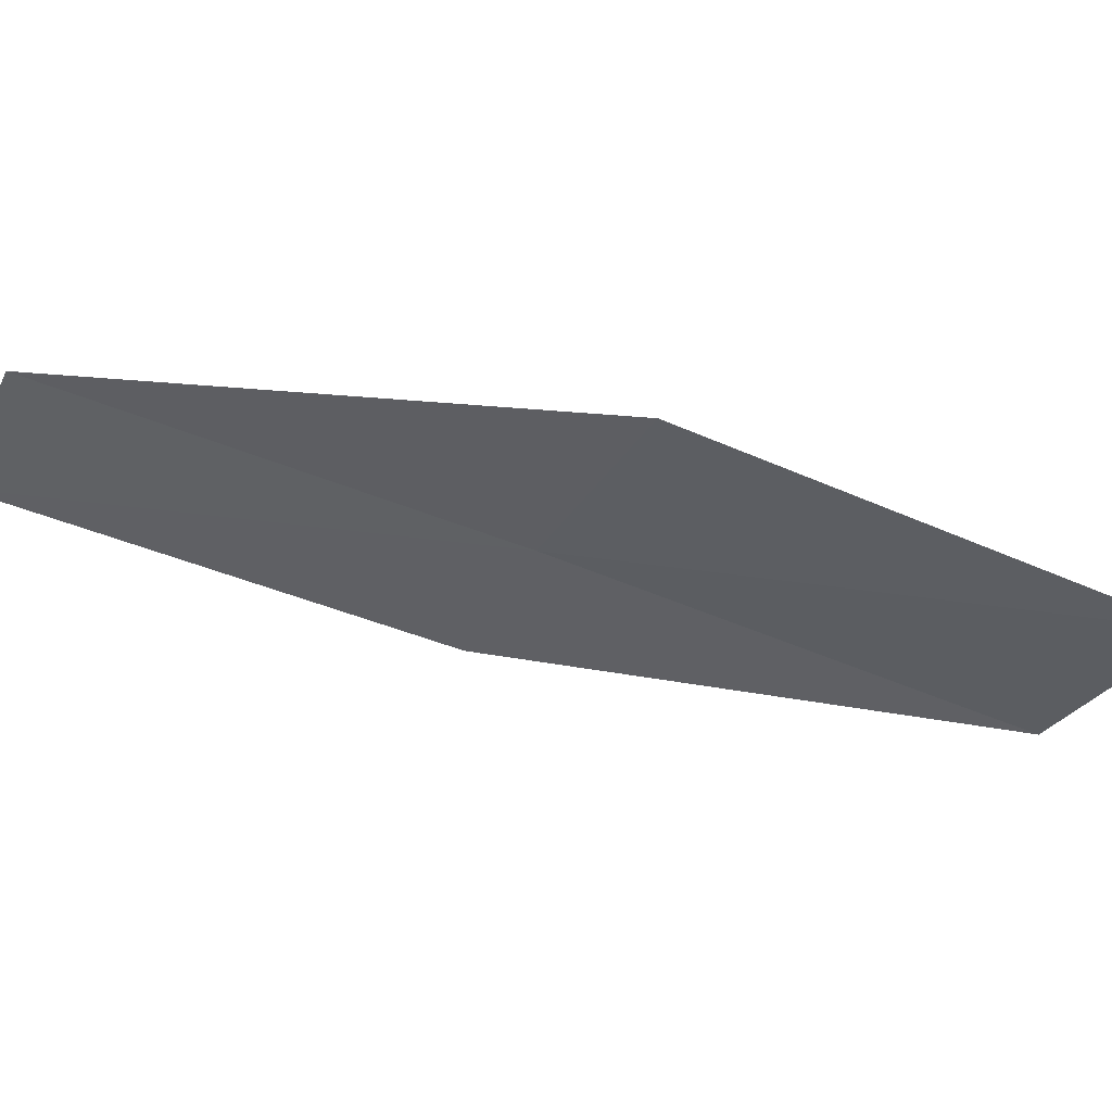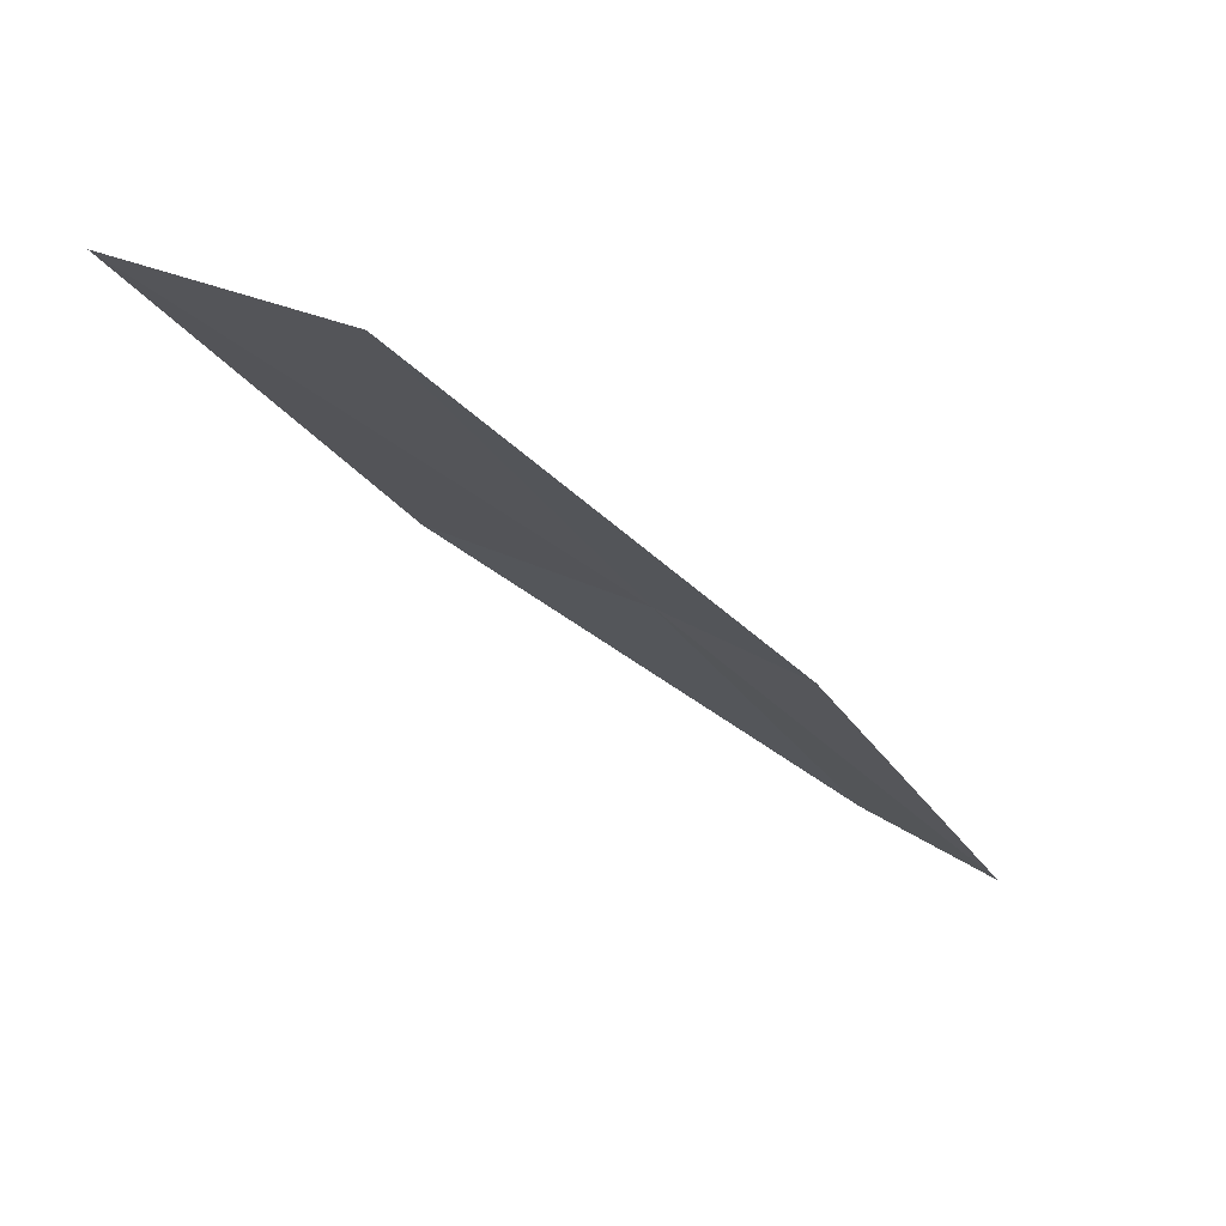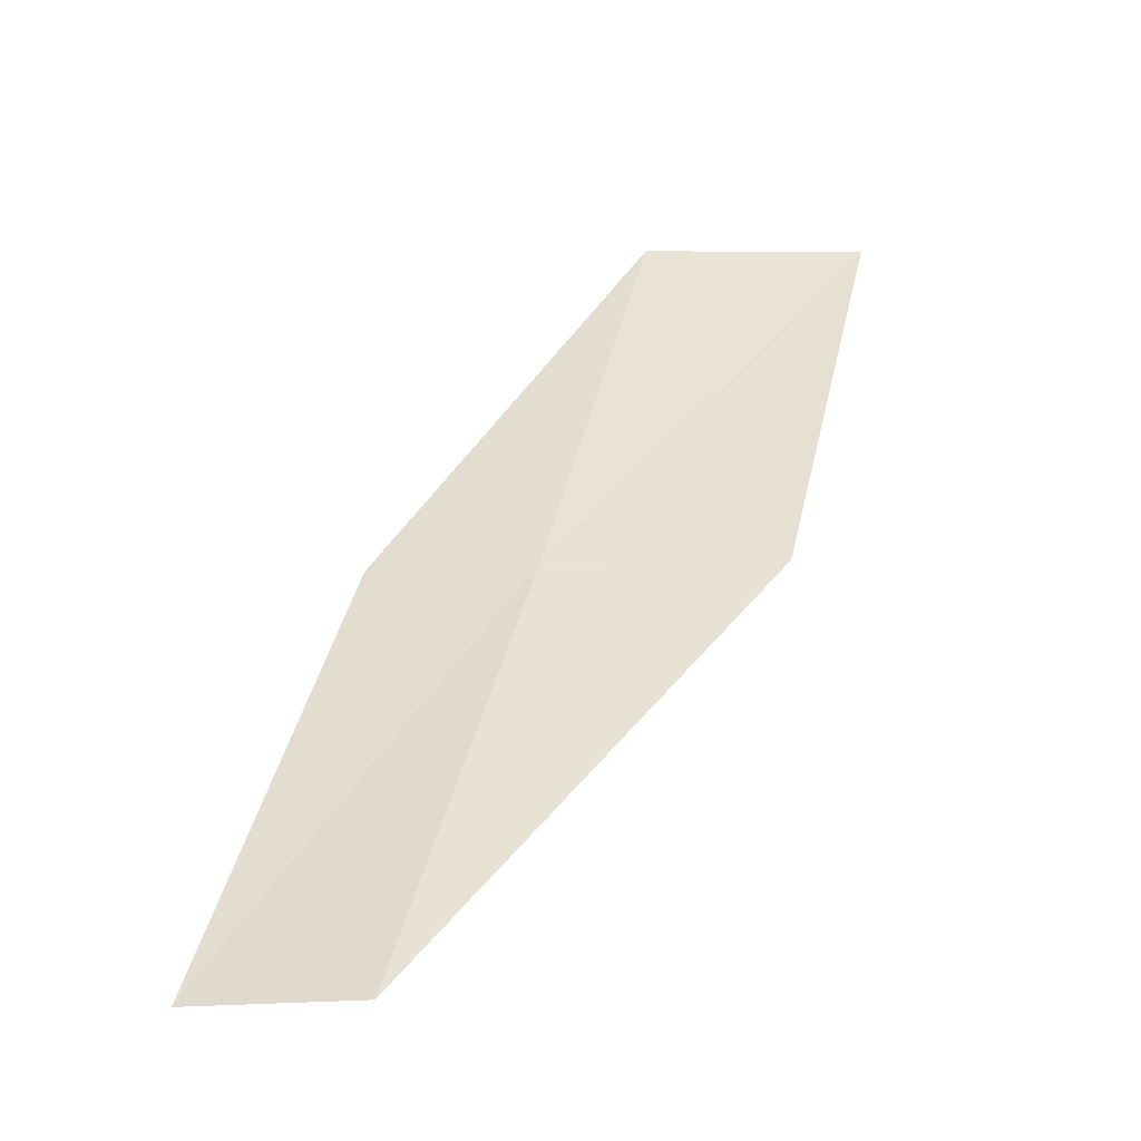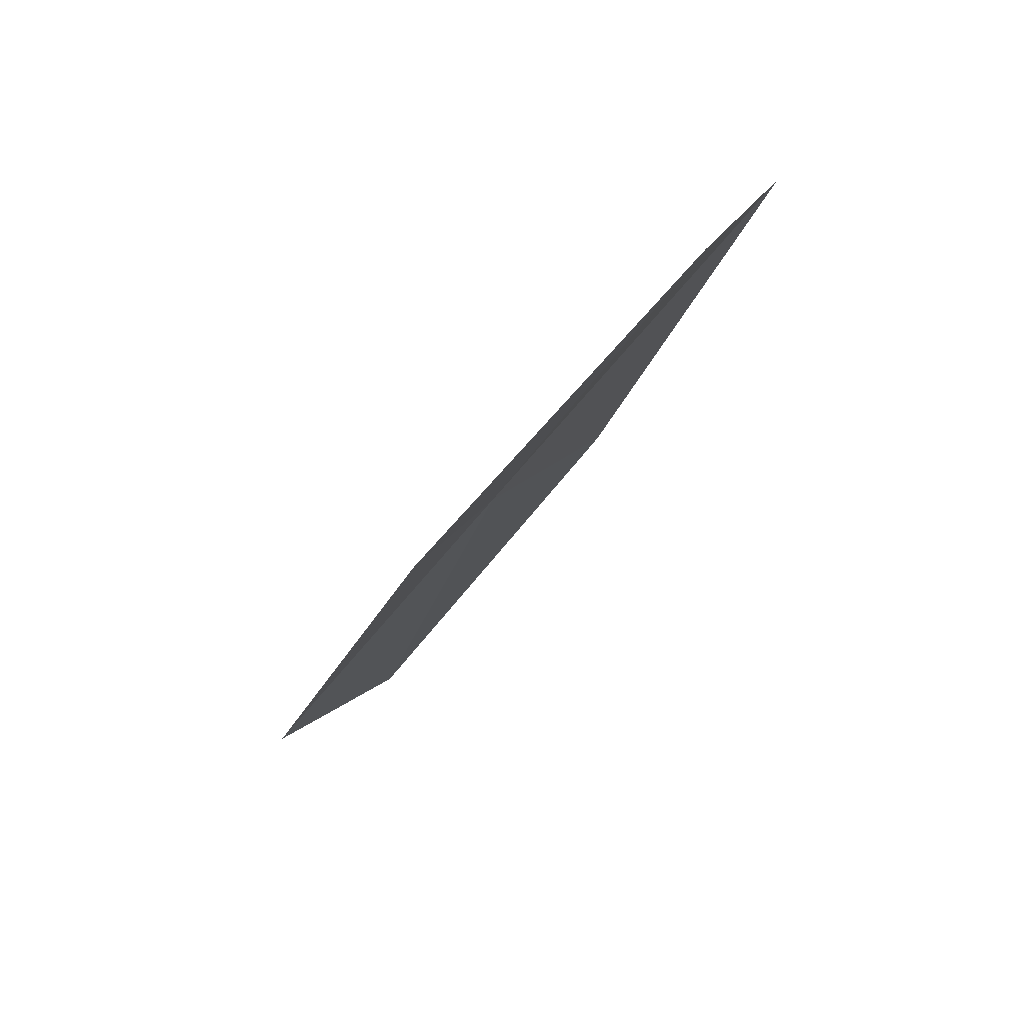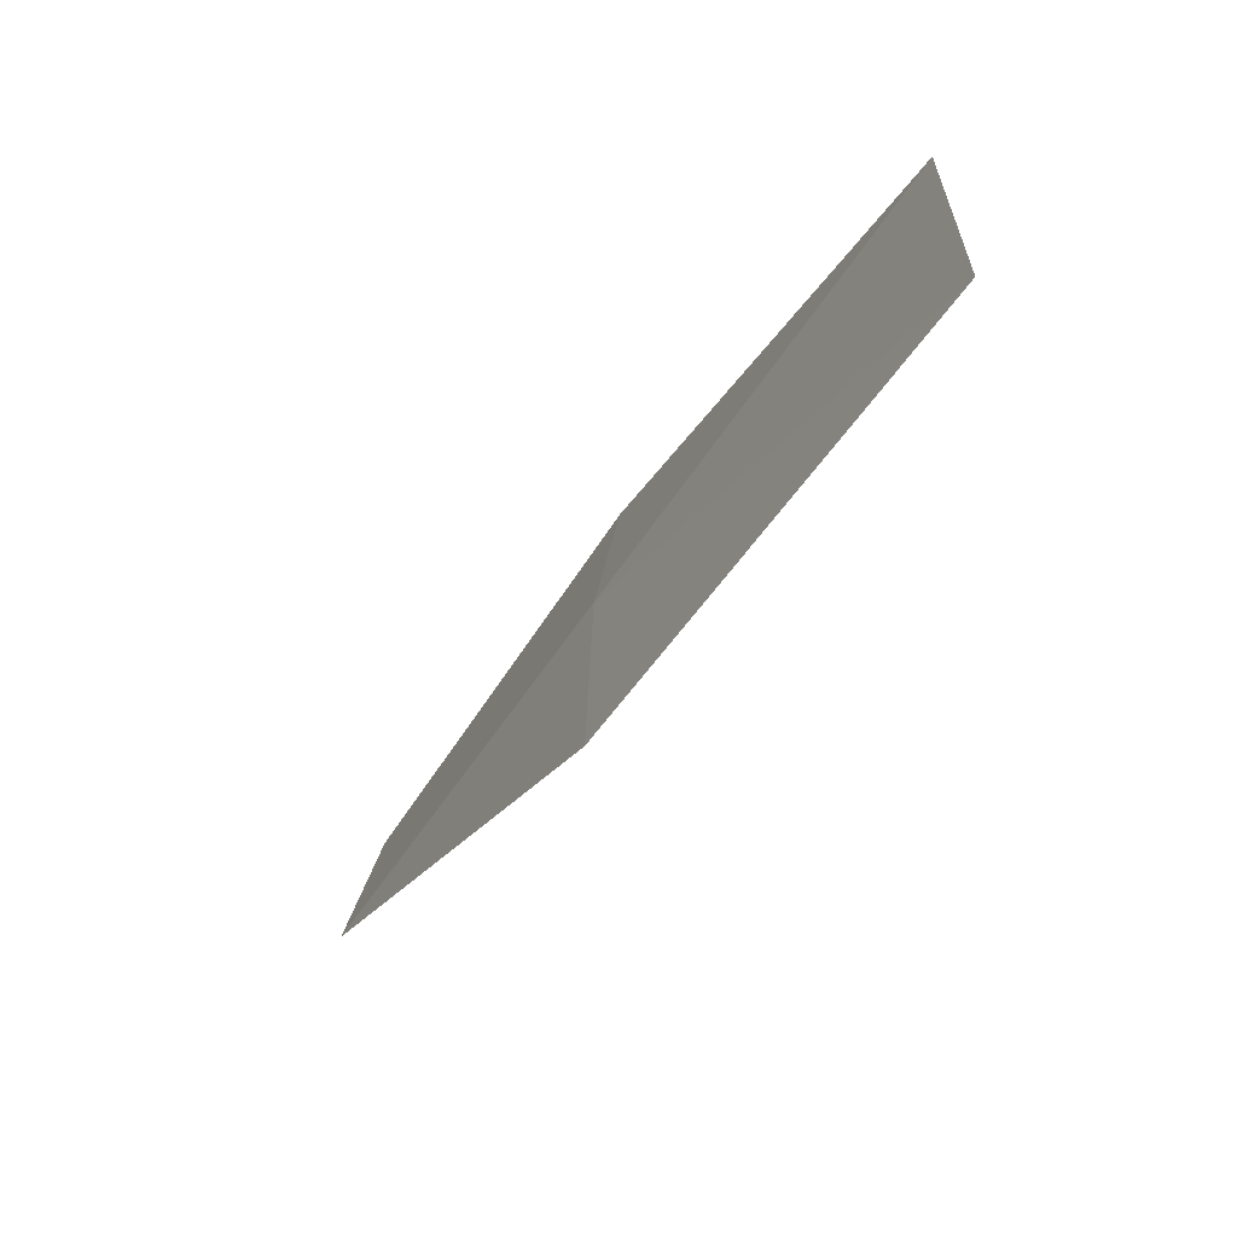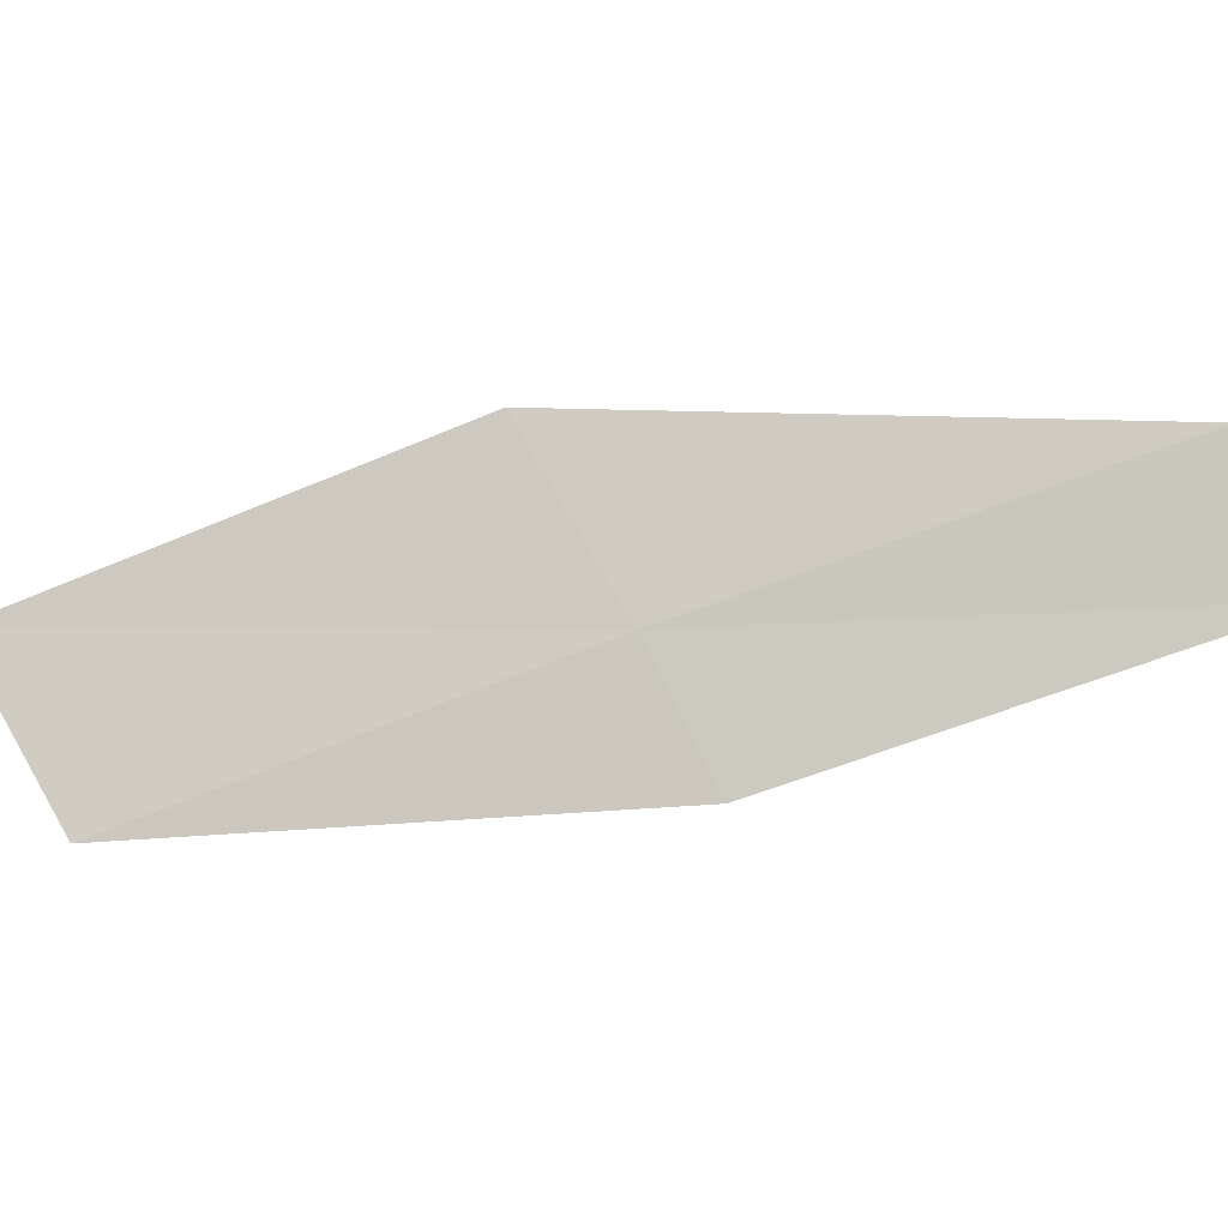
<metadata>
{"format":"obj","ext":"obj","renderer":"f3d","projection":"perspective","resolution":1024,"background":"white","views":[{"elev":-1.5,"azim":-122.8,"up":"+Y"},{"elev":43.7,"azim":-1.7,"up":"+Z"},{"elev":-19.3,"azim":152.9,"up":"+Z"},{"elev":-14.4,"azim":124.0,"up":"+Y"},{"elev":29.9,"azim":-117.9,"up":"+Z"},{"elev":38.7,"azim":55.8,"up":"+Y"}]}
</metadata>
<code>
v -14.77 18.72 8
v -13.2 19.01 6
v -14.17 18.29 8
v -13.77 19.47 6
v -15.68 19.23 8
v -15.73 17.93 10
v -16.66 18.39 10
f 1 3 2
f 1 2 4
f 1 4 5
f 1 6 3
f 1 7 6
f 1 5 7

</code>
